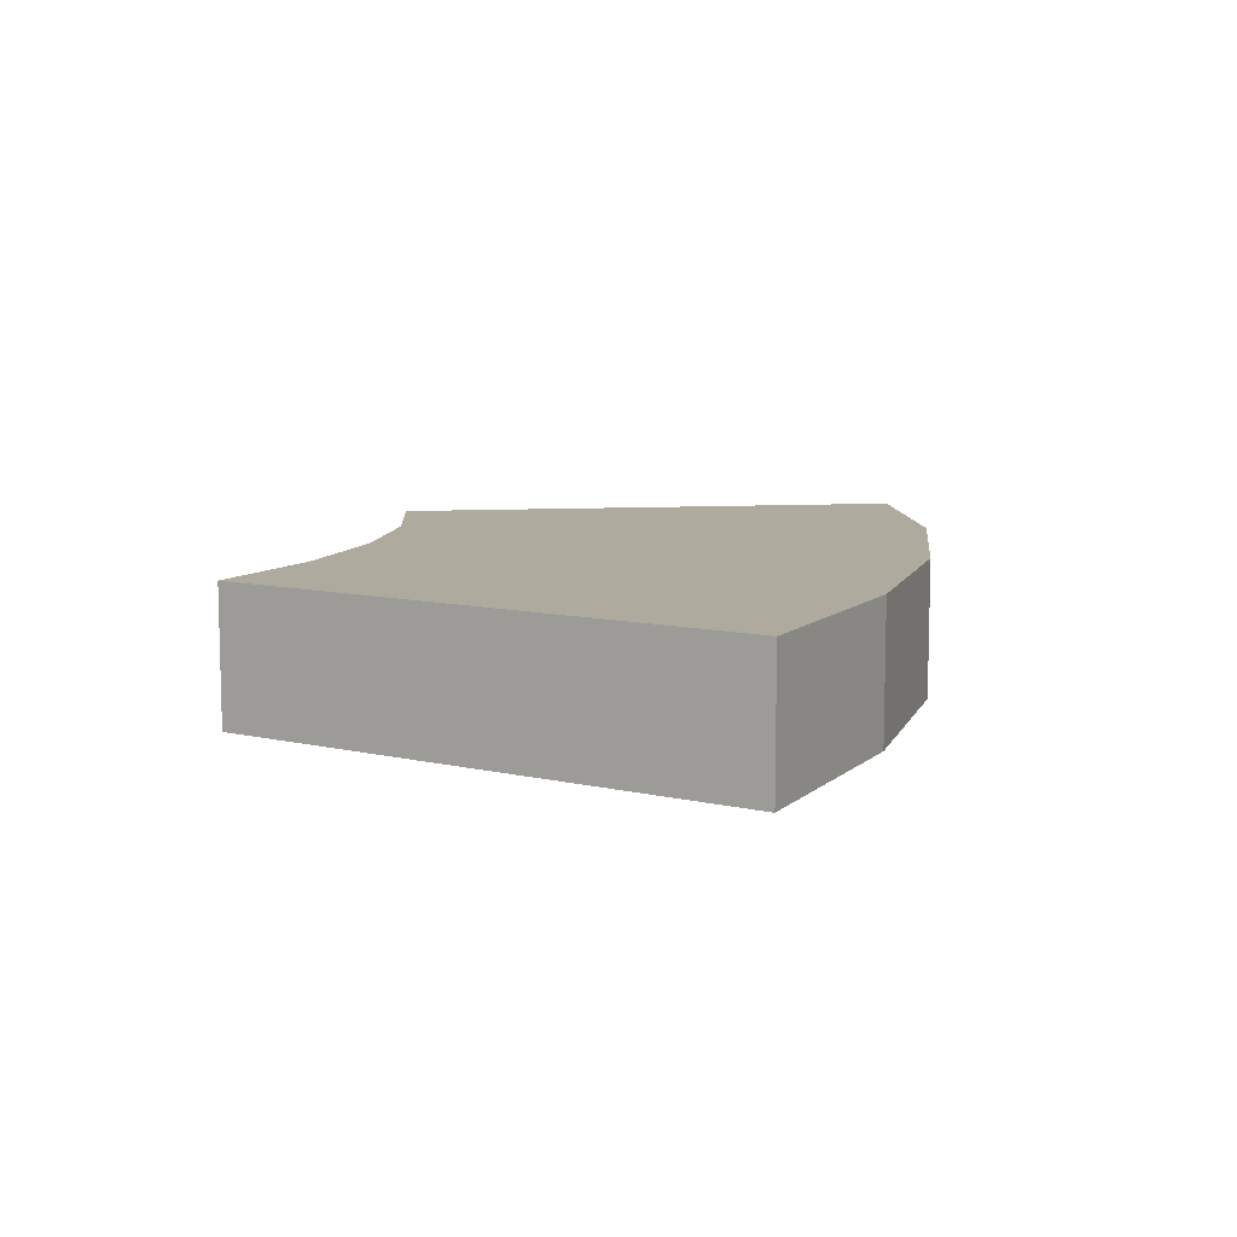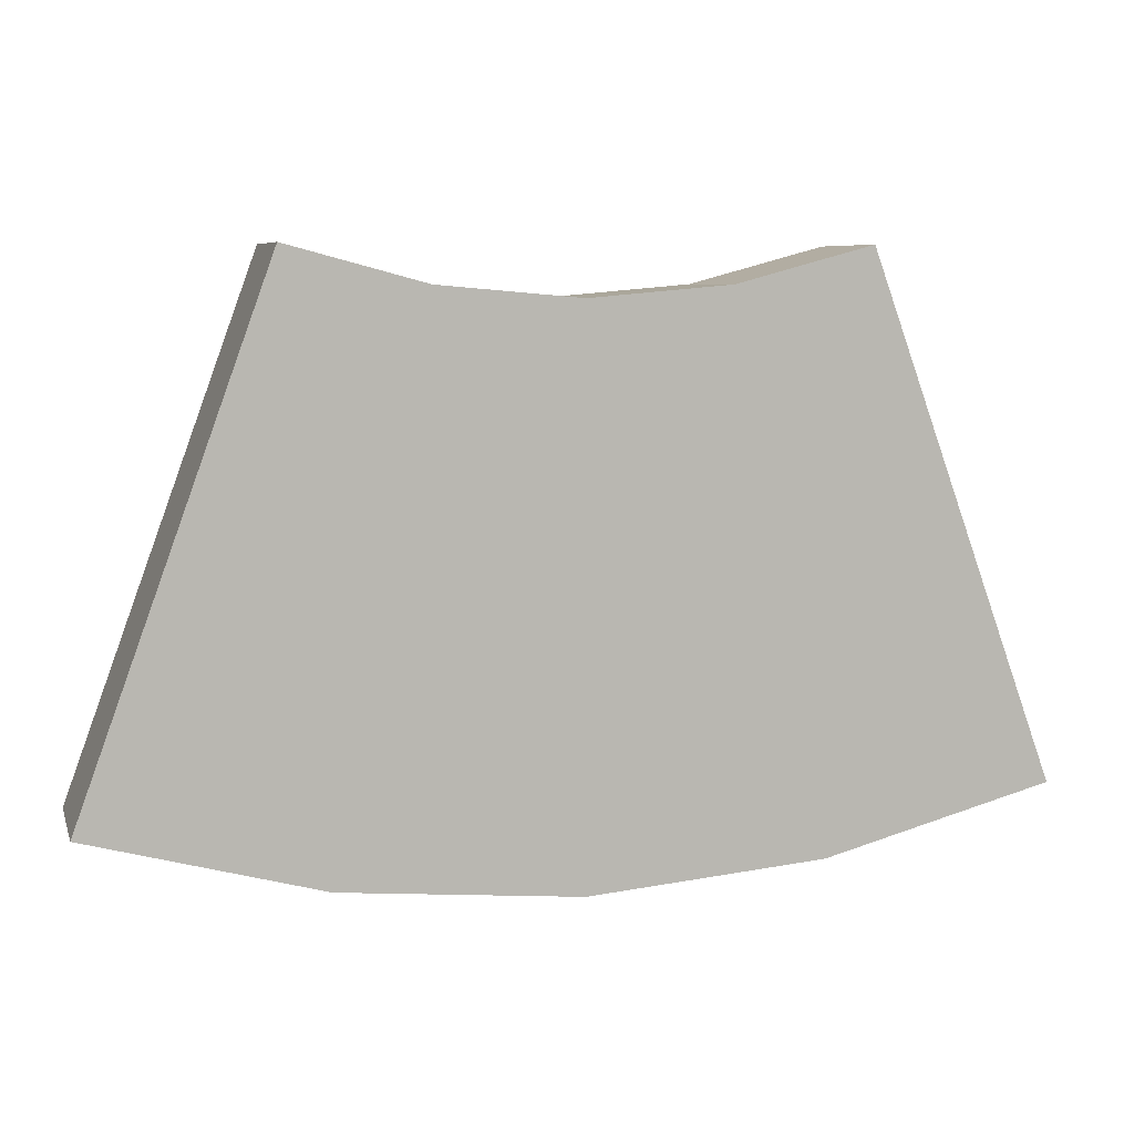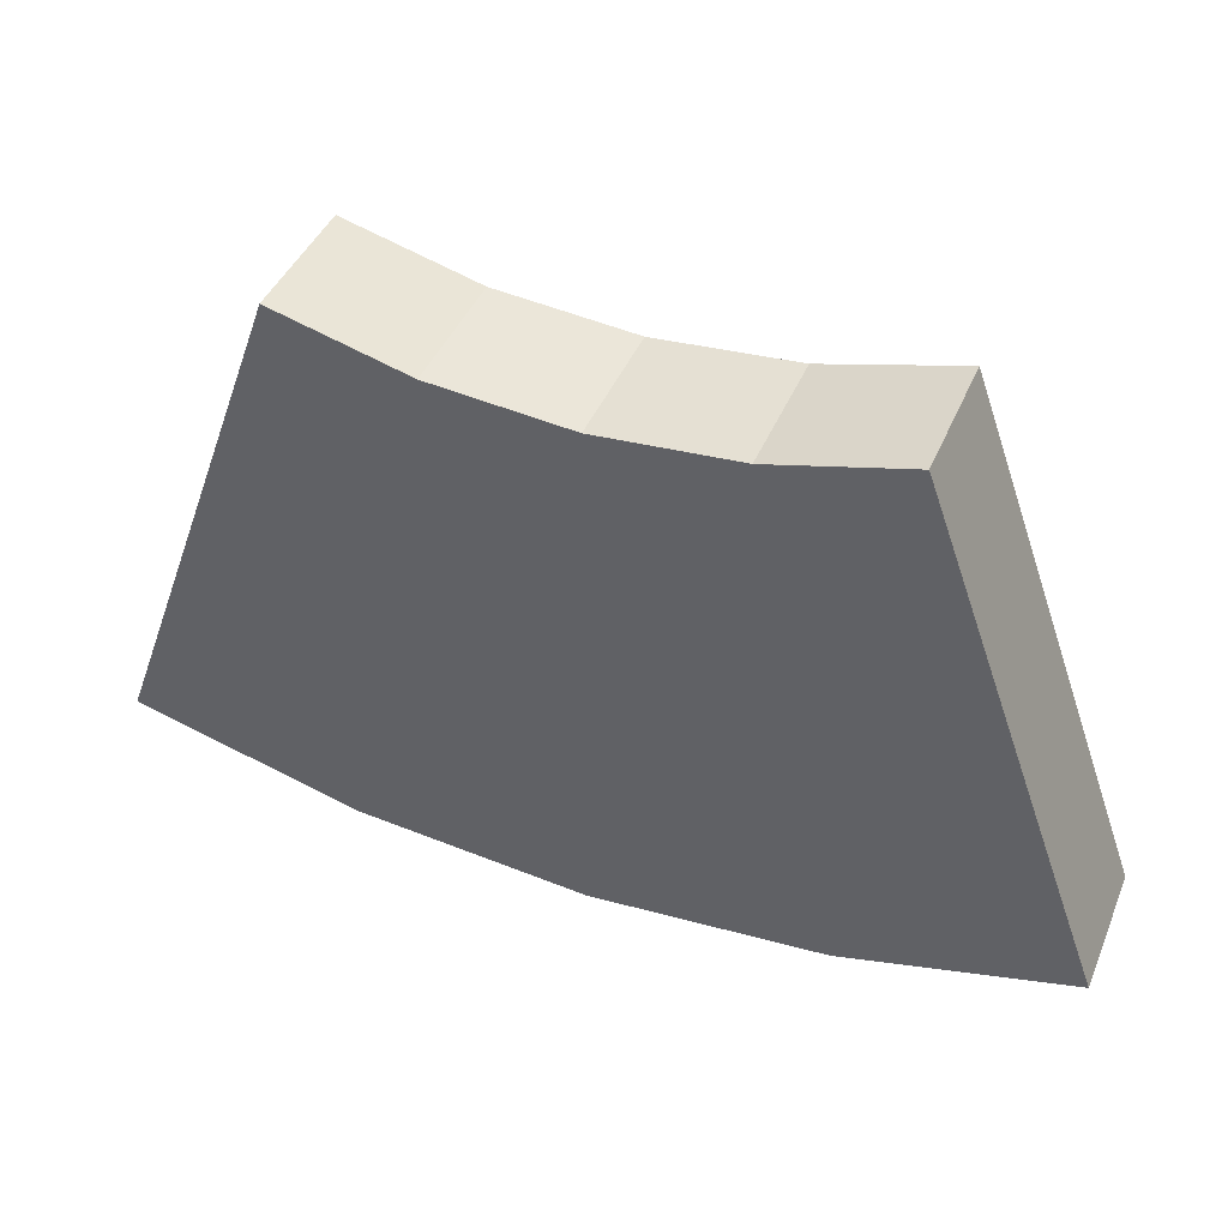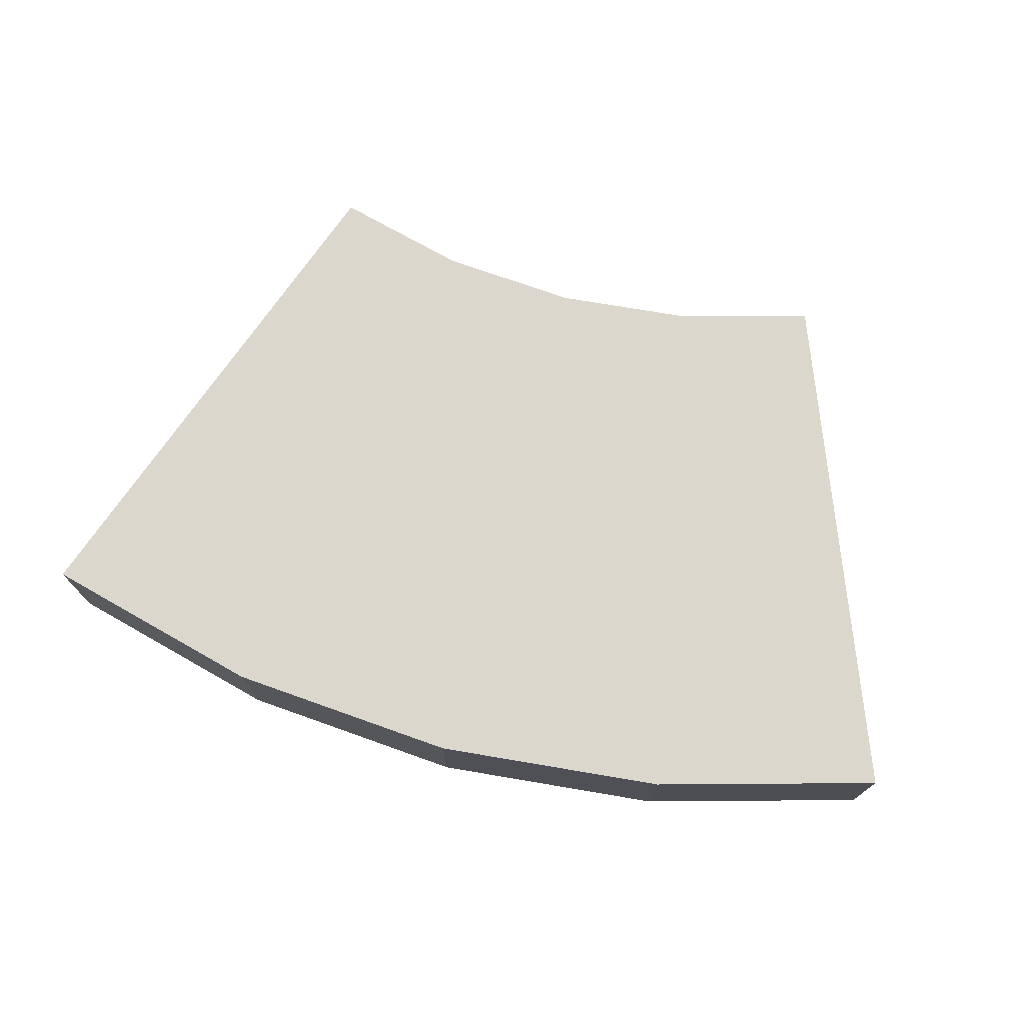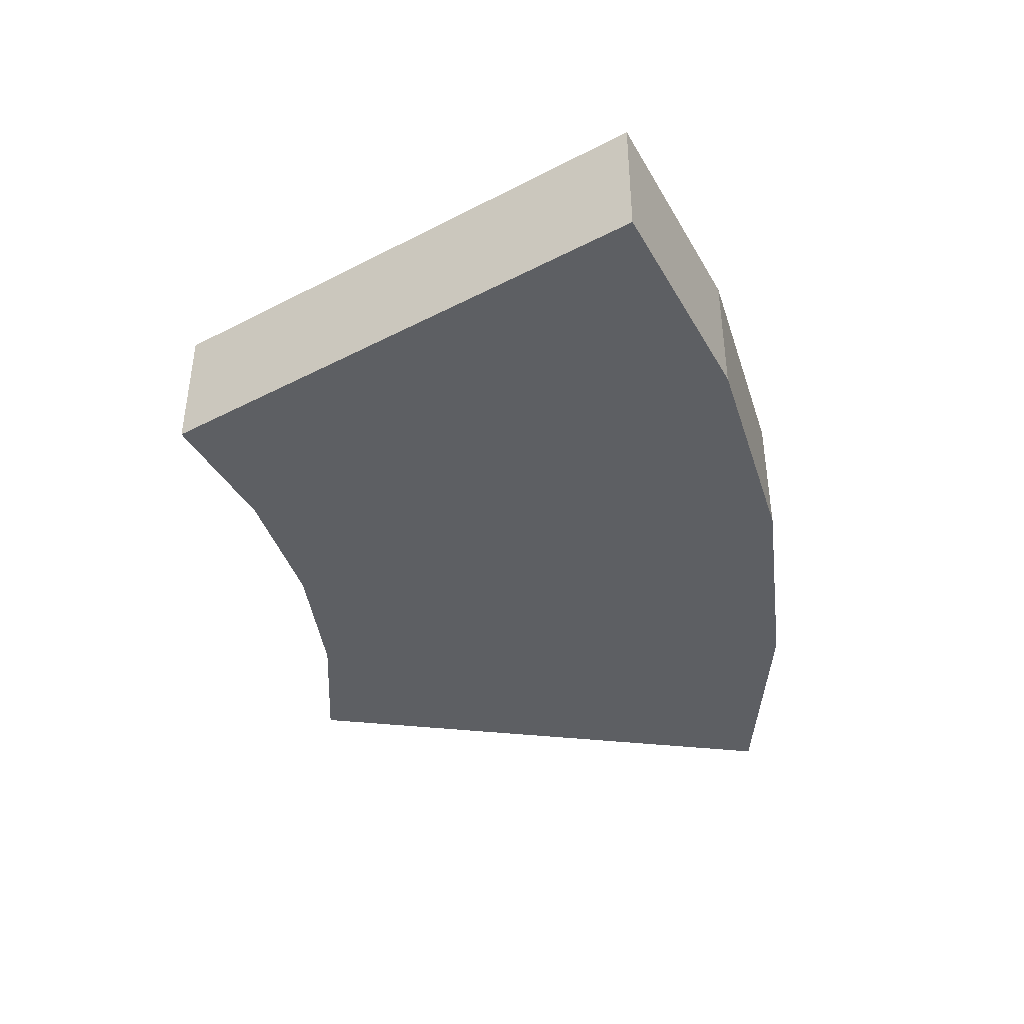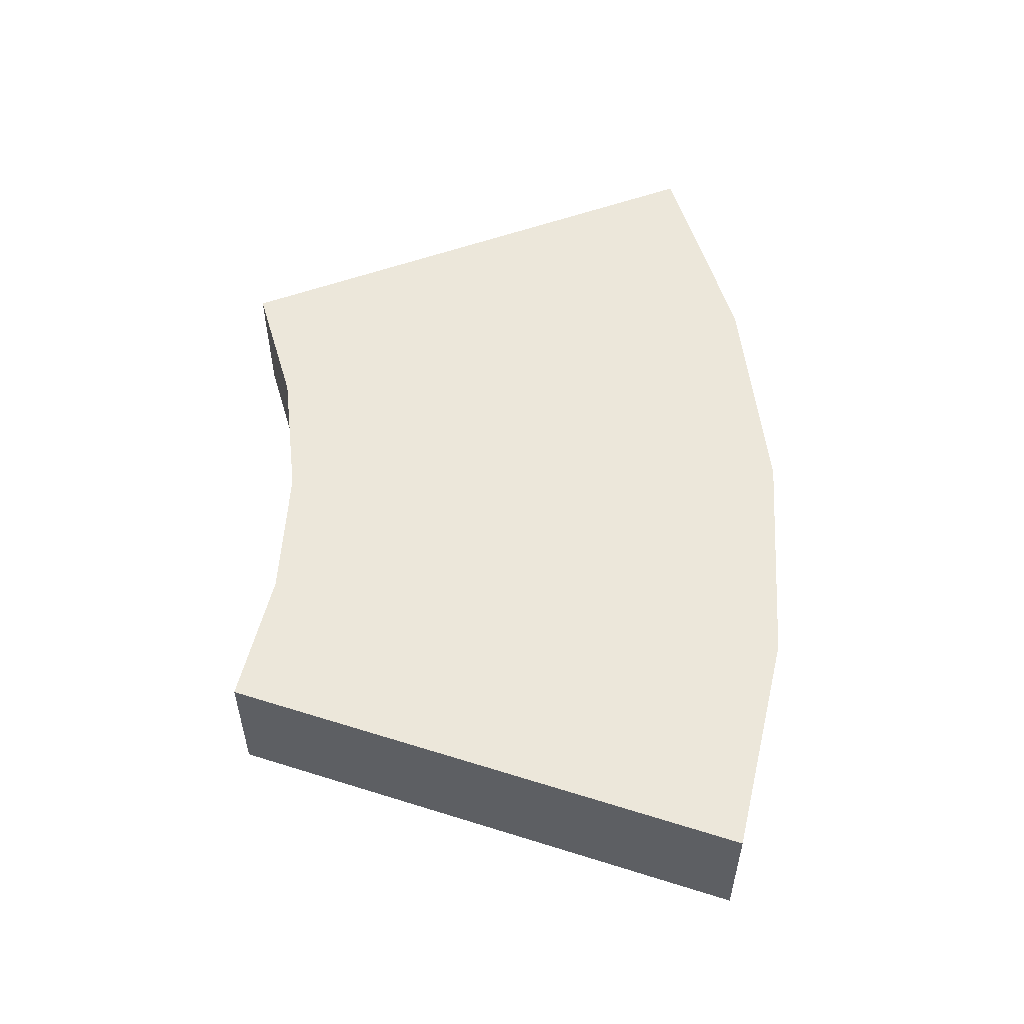
<metadata>
{"format":"obj","ext":"obj","renderer":"f3d","projection":"perspective","resolution":1024,"background":"white","views":[{"elev":9.2,"azim":101.8,"up":"+Y"},{"elev":7.1,"azim":165.0,"up":"+Z"},{"elev":43.0,"azim":-158.1,"up":"+Z"},{"elev":73.3,"azim":-165.4,"up":"+Y"},{"elev":-40.4,"azim":102.3,"up":"+Y"},{"elev":53.7,"azim":88.5,"up":"+Y"}]}
</metadata>
<code>
o Окружность_Окружность.002
v 0 0 1
v -0.5209 0 1.046
v -1.026 0 1.181
v 1.026 0 1.181
v 0.5209 0 1.046
v 0 0 -1.04
v -0.8752 0 -0.9634
v -1.724 0 -0.7361
v 1.724 0 -0.736
v 0.8752 0 -0.9634
v 0 0.5 1
v -0.5209 0.5 1.046
v -1.026 0.5 1.181
v 1.026 0.5 1.181
v 0.5209 0.5 1.046
v 0 0.5 -1.04
v -0.8752 0.5 -0.9634
v -1.724 0.5 -0.7361
v 1.724 0.5 -0.736
v 0.8752 0.5 -0.9634
f 5 10 9 4
f 3 8 7 2
f 1 6 10 5
f 2 7 6 1
f 15 14 19 20
f 13 12 17 18
f 11 15 20 16
f 12 11 16 17
f 6 7 17 16
f 7 8 18 17
f 9 10 20 19
f 10 6 16 20
f 3 13 18 8
f 2 12 13 3
f 1 11 12 2
f 5 15 11 1
f 4 14 15 5
f 9 19 14 4

</code>
